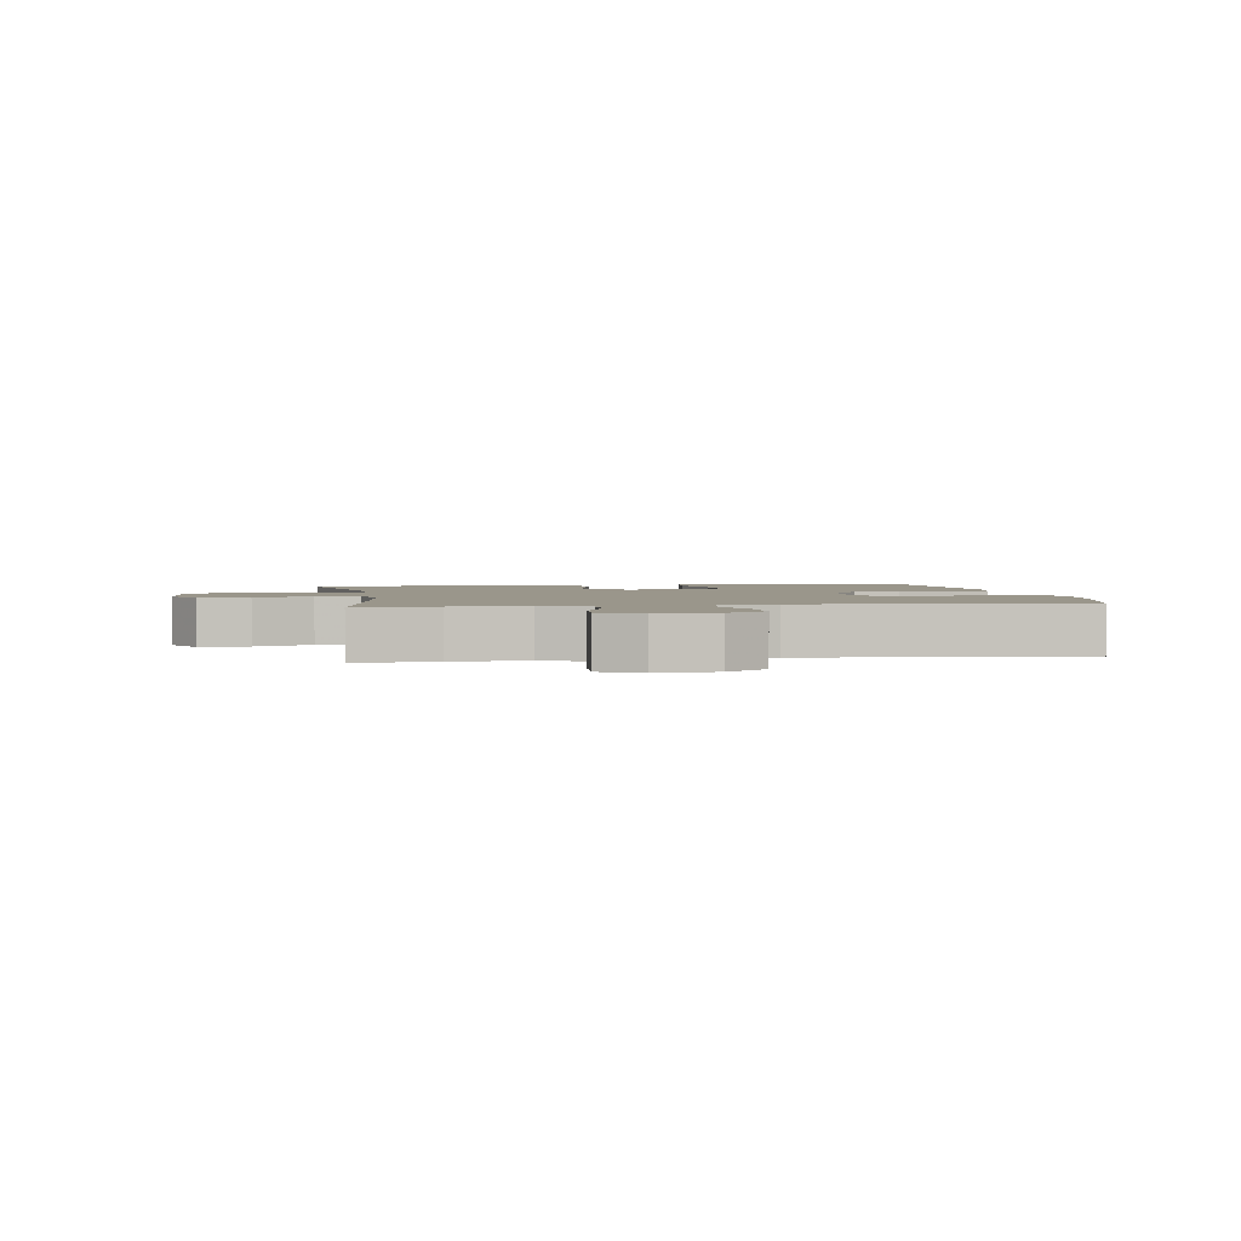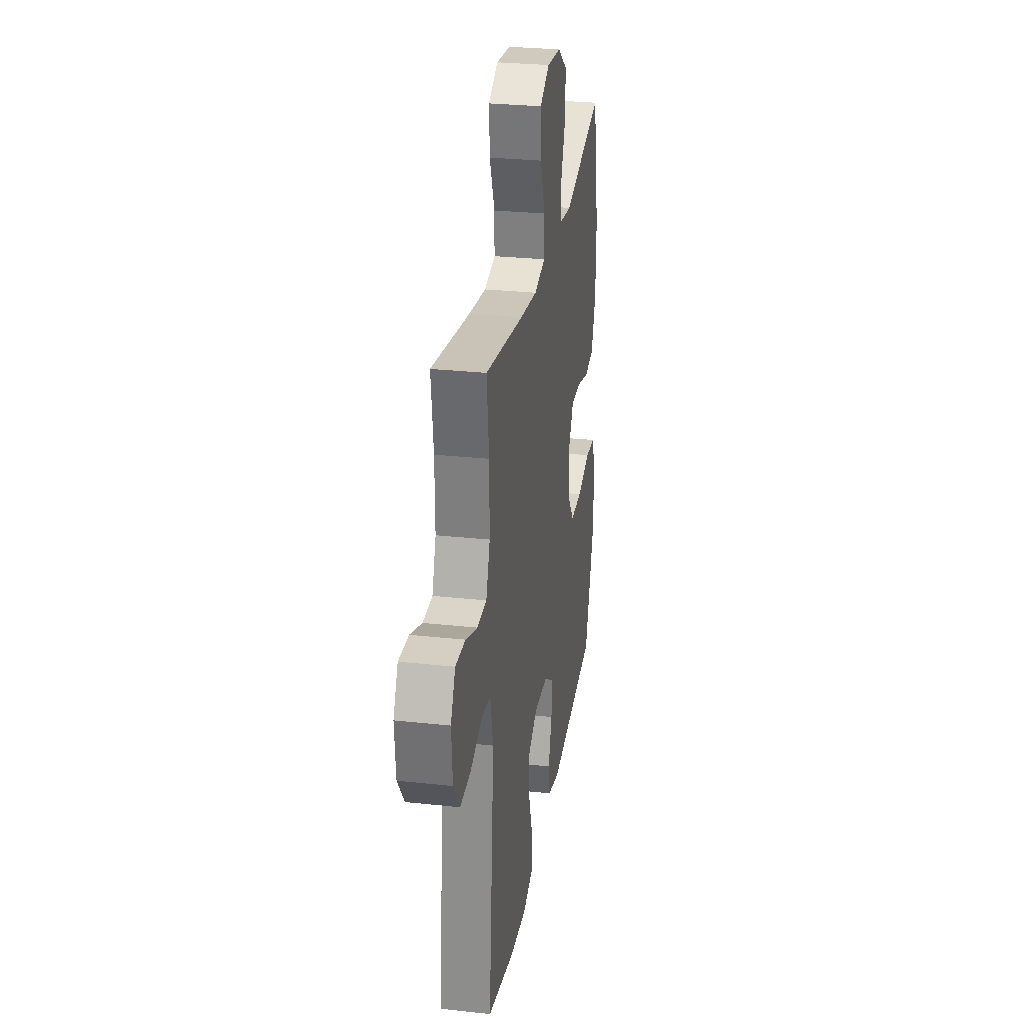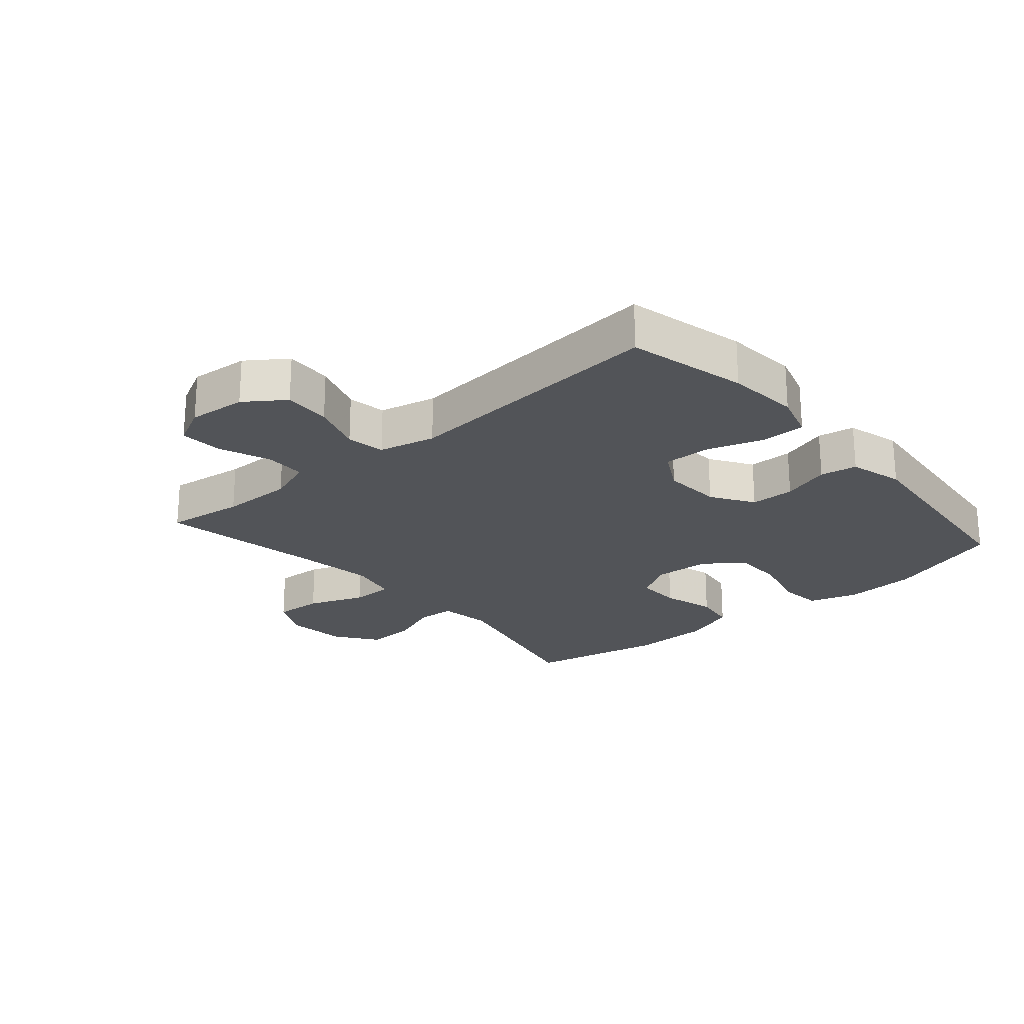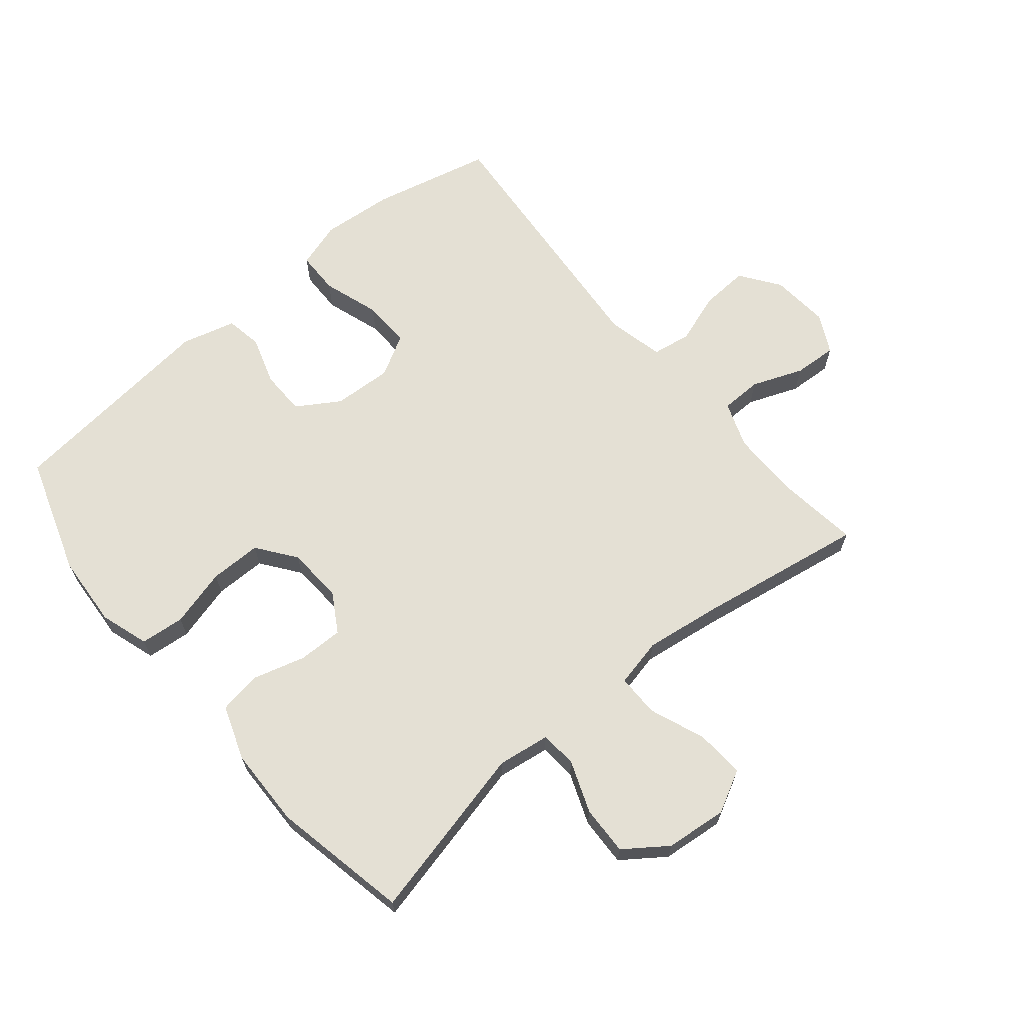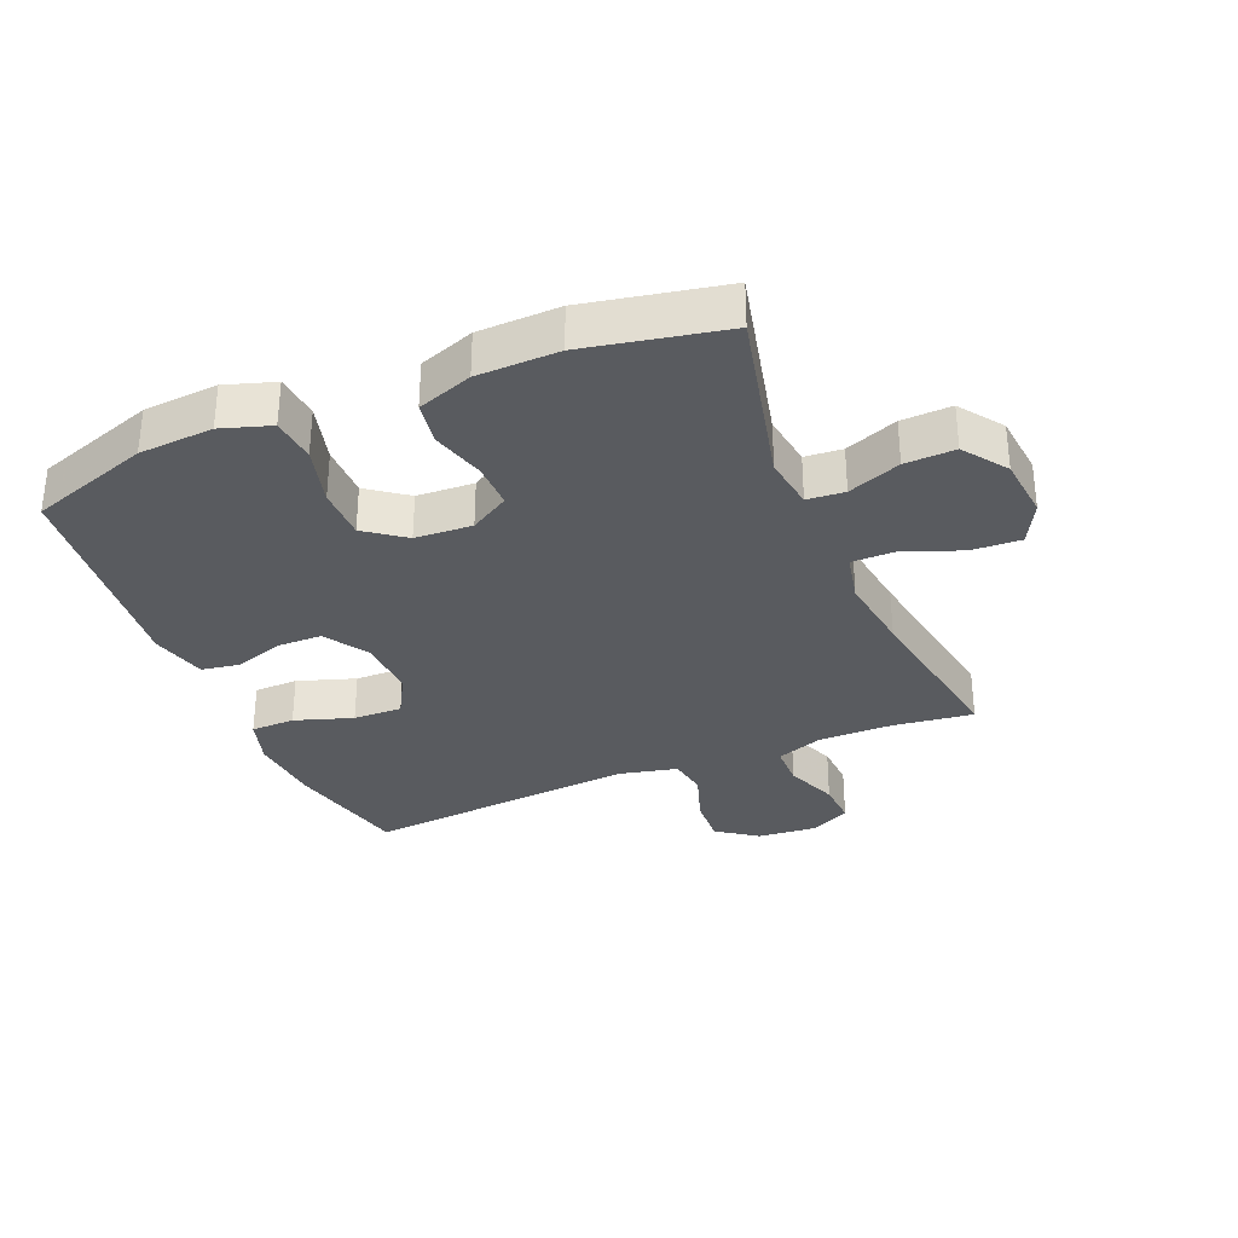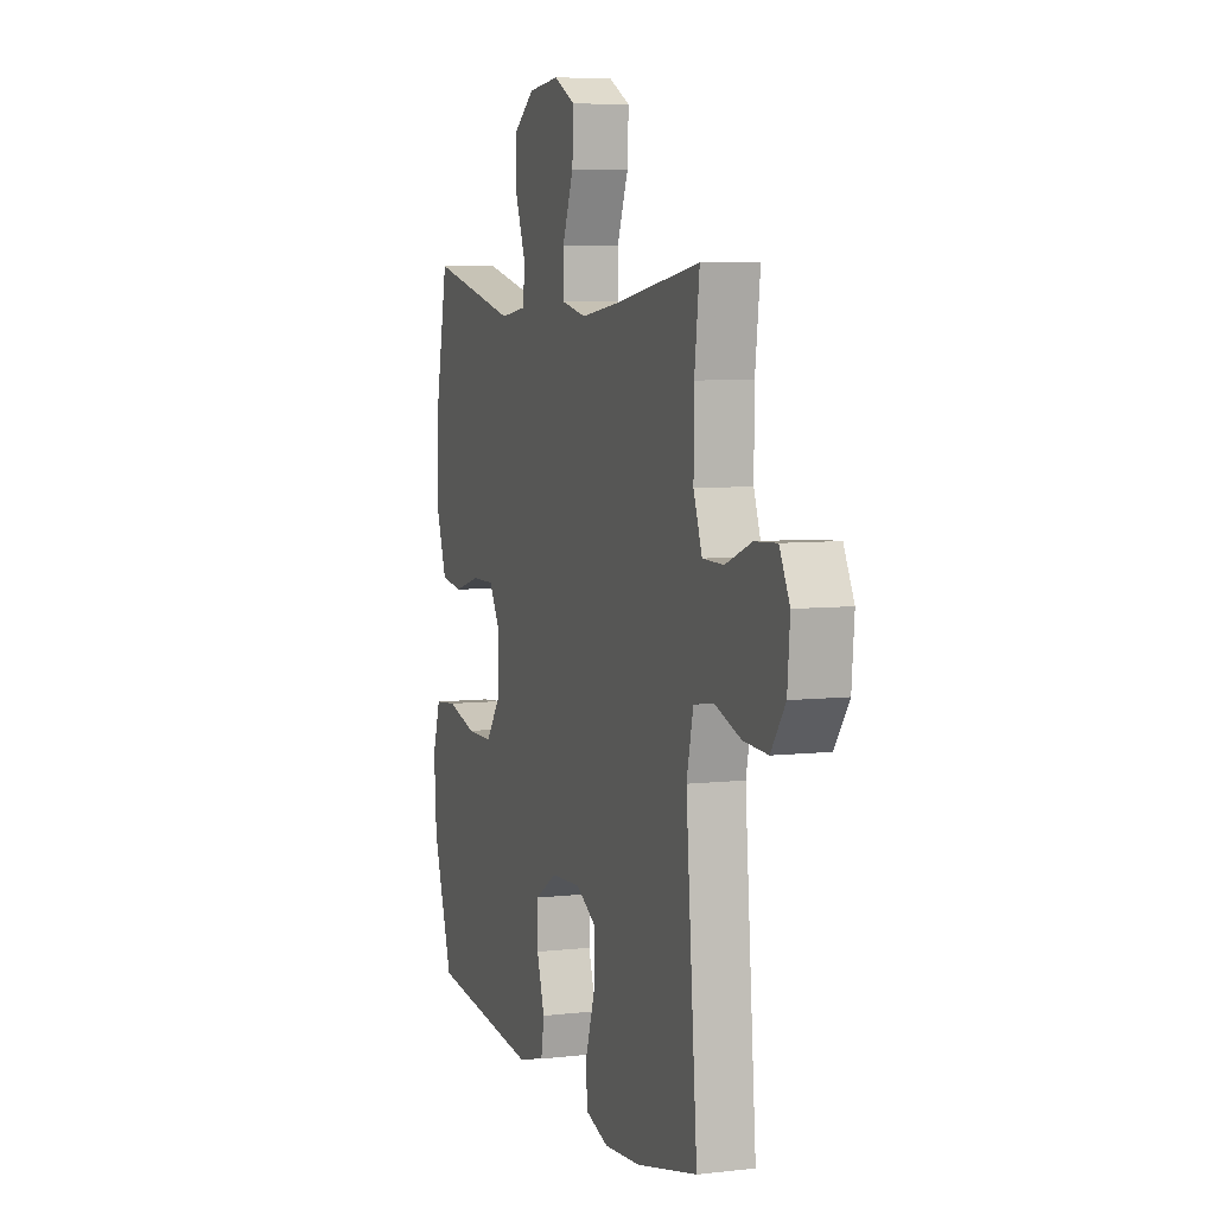
<metadata>
{"format":"obj","ext":"obj","renderer":"f3d","projection":"perspective","resolution":1024,"background":"white","views":[{"elev":2.3,"azim":81.1,"up":"+Y"},{"elev":28.6,"azim":99.3,"up":"+Z"},{"elev":-22.9,"azim":130.9,"up":"+Y"},{"elev":66.0,"azim":-39.8,"up":"+Y"},{"elev":-32.4,"azim":-67.3,"up":"+Y"},{"elev":6.4,"azim":71.1,"up":"+Z"}]}
</metadata>
<code>
v 0.5 0.07 -0.5
v 0.308 0.07 -0.545
v 0.192 0.07 -0.555
v 0.118 0.07 -0.532
v 0.117 0.07 -0.463
v 0.147 0.07 -0.372
v 0.149 0.07 -0.295
v 0.083 0.07 -0.258
v -0.012 0.07 -0.263
v -0.08 0.07 -0.306
v -0.081 0.07 -0.377
v -0.056 0.07 -0.455
v -0.066 0.07 -0.514
v -0.153 0.07 -0.537
v -0.5 0.07 -0.5
v -0.563 0.07 -0.311
v -0.571 0.07 -0.194
v -0.546 0.07 -0.116
v -0.475 0.07 -0.109
v -0.382 0.07 -0.134
v -0.299 0.07 -0.134
v -0.253 0.07 -0.072
v -0.248 0.07 0.018
v -0.285 0.07 0.08
v -0.357 0.07 0.079
v -0.442 0.07 0.055
v -0.51 0.07 0.066
v -0.541 0.07 0.153
v -0.544 0.07 0.281
v -0.5 0.07 0.5
v -0.218 0.07 0.434
v -0.134 0.07 0.446
v -0.129 0.07 0.505
v -0.161 0.07 0.588
v -0.164 0.07 0.667
v -0.096 0.07 0.716
v 0.003 0.07 0.726
v 0.07 0.07 0.691
v 0.066 0.07 0.613
v 0.031 0.07 0.523
v 0.031 0.07 0.455
v 0.109 0.07 0.438
v 0.231 0.07 0.455
v 0.5 0.07 0.5
v 0.484 0.07 0.374
v 0.483 0.07 0.258
v 0.51 0.07 0.184
v 0.576 0.07 0.183
v 0.658 0.07 0.215
v 0.727 0.07 0.219
v 0.759 0.07 0.156
v 0.751 0.07 0.063
v 0.706 0.07 0
v 0.63 0.07 0.004
v 0.547 0.07 0.032
v 0.485 0.07 0.022
v 0.464 0.07 -0.069
v 0.5 0 -0.5
v 0.308 0 -0.545
v 0.192 0 -0.555
v 0.118 0 -0.532
v 0.117 0 -0.463
v 0.147 0 -0.372
v 0.149 0 -0.295
v 0.083 0 -0.258
v -0.012 0 -0.263
v -0.08 0 -0.306
v -0.081 0 -0.377
v -0.056 0 -0.455
v -0.066 0 -0.514
v -0.153 0 -0.537
v -0.5 0 -0.5
v -0.563 0 -0.311
v -0.571 0 -0.194
v -0.546 0 -0.116
v -0.475 0 -0.109
v -0.382 0 -0.134
v -0.299 0 -0.134
v -0.253 0 -0.072
v -0.248 0 0.018
v -0.285 0 0.08
v -0.357 0 0.079
v -0.442 0 0.055
v -0.51 0 0.066
v -0.541 0 0.153
v -0.544 0 0.281
v -0.5 0 0.5
v -0.218 0 0.434
v -0.134 0 0.446
v -0.129 0 0.505
v -0.161 0 0.588
v -0.164 0 0.667
v -0.096 0 0.716
v 0.003 0 0.726
v 0.07 0 0.691
v 0.066 0 0.613
v 0.031 0 0.523
v 0.031 0 0.455
v 0.109 0 0.438
v 0.231 0 0.455
v 0.5 0 0.5
v 0.484 0 0.374
v 0.483 0 0.258
v 0.51 0 0.184
v 0.576 0 0.183
v 0.658 0 0.215
v 0.727 0 0.219
v 0.759 0 0.156
v 0.751 0 0.063
v 0.706 0 0
v 0.63 0 0.004
v 0.547 0 0.032
v 0.485 0 0.022
v 0.464 0 -0.069
f 53 54 55
f 52 53 55
f 51 52 55
f 50 51 55
f 49 50 55
f 48 49 55
f 47 48 55 56
f 46 47 56 57
f 43 44 45
f 45 46 57
f 43 45 57
f 42 43 57
f 38 39 40
f 37 38 40
f 36 37 40
f 35 36 40
f 34 35 40
f 33 34 40
f 32 33 40 41
f 57 1 2
f 42 57 2
f 41 42 2
f 32 41 2
f 31 32 2
f 29 30 31
f 28 29 31
f 27 28 31
f 26 27 31
f 25 26 31
f 18 19 20
f 17 18 20
f 16 17 20
f 15 16 20
f 14 15 20
f 13 14 20
f 12 13 20
f 11 12 20
f 10 11 20 21
f 9 10 21 22
f 4 5 6
f 3 4 6
f 2 3 6
f 2 6 7
f 31 2 7
f 24 25 31
f 31 7 8
f 24 31 8
f 23 24 8
f 8 9 22 23
f 112 111 110
f 112 110 109
f 112 109 108
f 112 108 107
f 112 107 106
f 112 106 105
f 113 112 105 104
f 114 113 104 103
f 102 101 100
f 114 103 102
f 114 102 100
f 114 100 99
f 97 96 95
f 97 95 94
f 97 94 93
f 97 93 92
f 97 92 91
f 97 91 90
f 98 97 90 89
f 59 58 114
f 59 114 99
f 59 99 98
f 59 98 89
f 59 89 88
f 88 87 86
f 88 86 85
f 88 85 84
f 88 84 83
f 88 83 82
f 77 76 75
f 77 75 74
f 77 74 73
f 77 73 72
f 77 72 71
f 77 71 70
f 77 70 69
f 77 69 68
f 78 77 68 67
f 79 78 67 66
f 63 62 61
f 63 61 60
f 63 60 59
f 64 63 59
f 64 59 88
f 88 82 81
f 65 64 88
f 65 88 81
f 65 81 80
f 80 79 66 65
f 1 58 59 2
f 2 59 60 3
f 3 60 61 4
f 4 61 62 5
f 5 62 63 6
f 6 63 64 7
f 7 64 65 8
f 8 65 66 9
f 9 66 67 10
f 10 67 68 11
f 11 68 69 12
f 12 69 70 13
f 13 70 71 14
f 14 71 72 15
f 15 72 73 16
f 16 73 74 17
f 17 74 75 18
f 18 75 76 19
f 19 76 77 20
f 20 77 78 21
f 21 78 79 22
f 22 79 80 23
f 23 80 81 24
f 24 81 82 25
f 25 82 83 26
f 26 83 84 27
f 27 84 85 28
f 28 85 86 29
f 29 86 87 30
f 30 87 88 31
f 31 88 89 32
f 32 89 90 33
f 33 90 91 34
f 34 91 92 35
f 35 92 93 36
f 36 93 94 37
f 37 94 95 38
f 38 95 96 39
f 39 96 97 40
f 40 97 98 41
f 41 98 99 42
f 42 99 100 43
f 43 100 101 44
f 44 101 102 45
f 45 102 103 46
f 46 103 104 47
f 47 104 105 48
f 48 105 106 49
f 49 106 107 50
f 50 107 108 51
f 51 108 109 52
f 52 109 110 53
f 53 110 111 54
f 54 111 112 55
f 55 112 113 56
f 56 113 114 57
f 57 114 58 1

</code>
